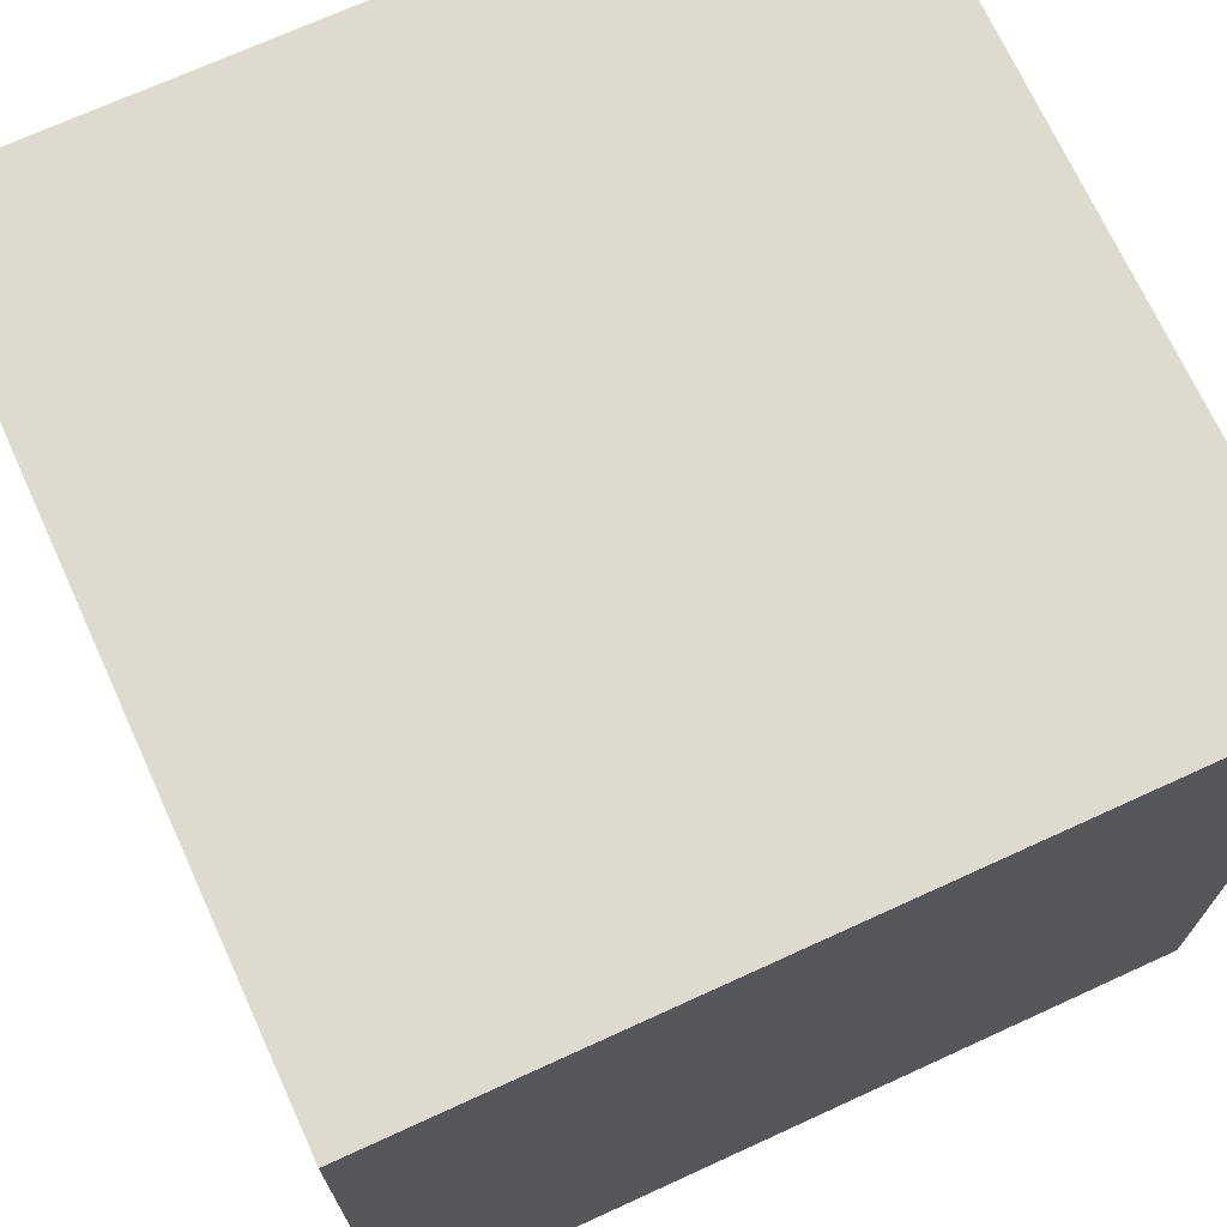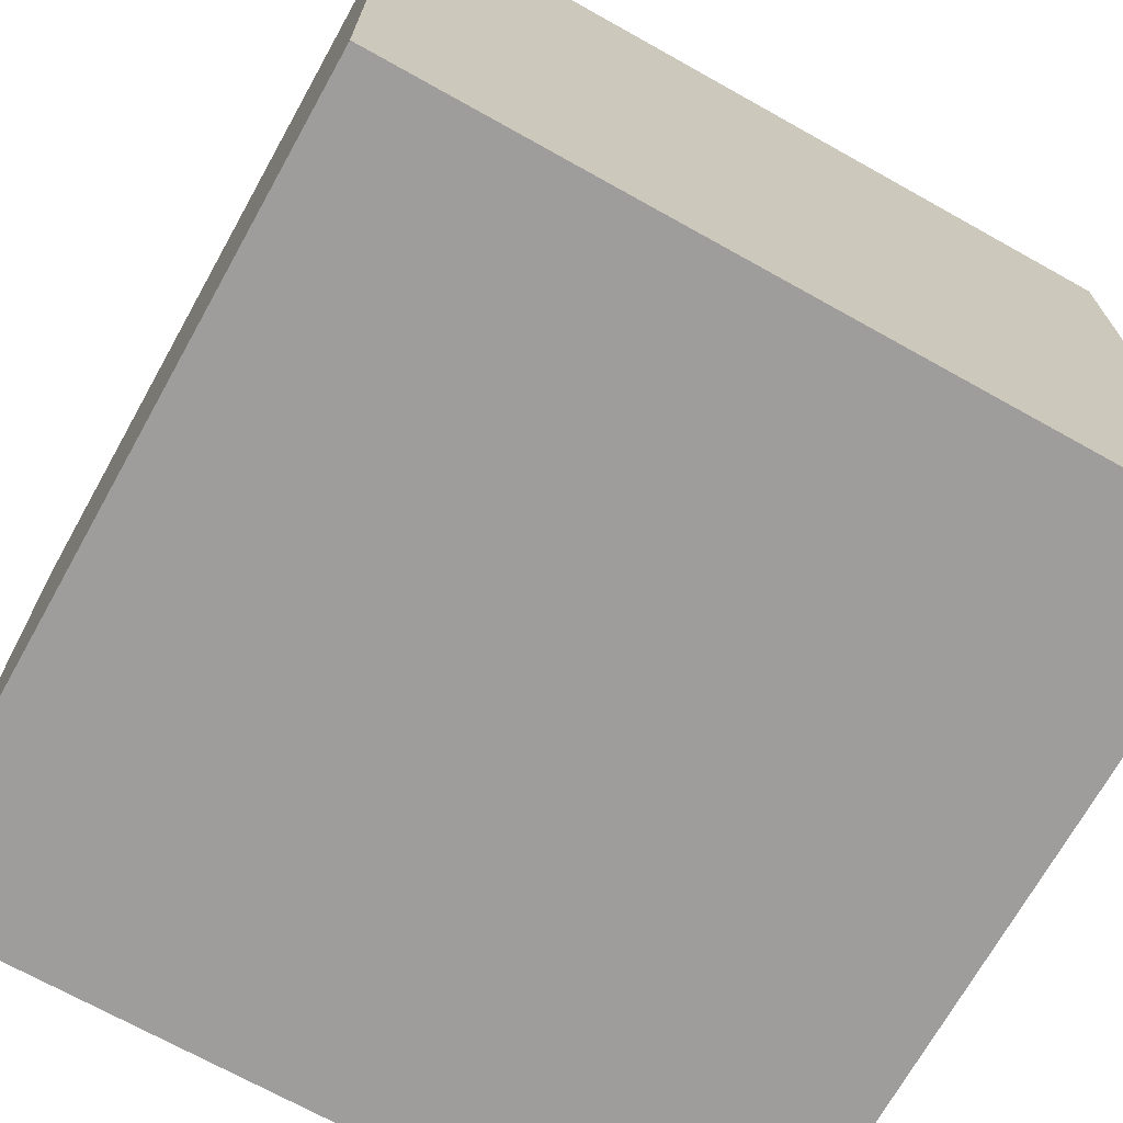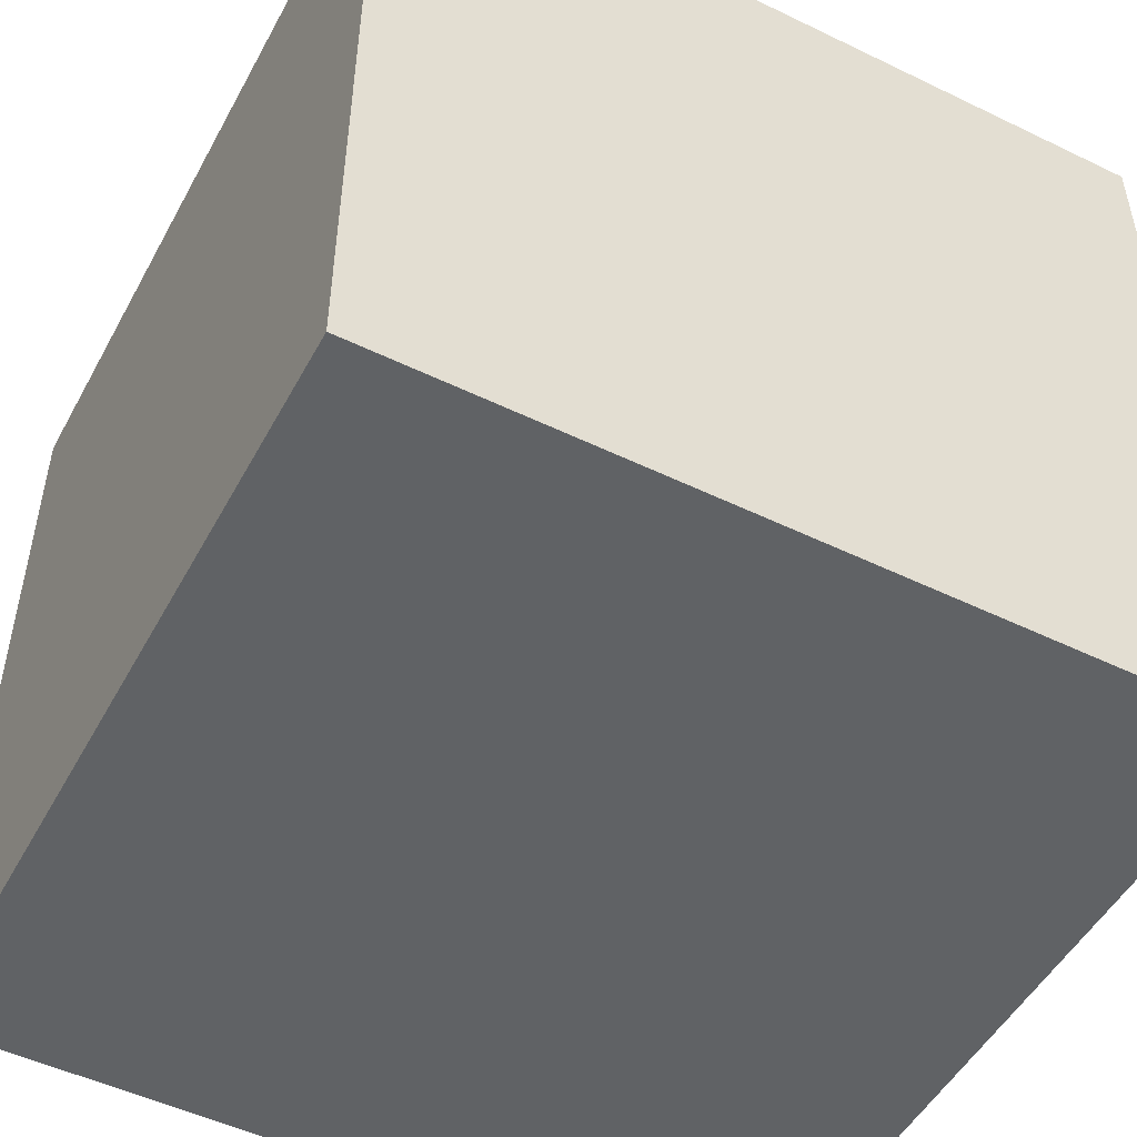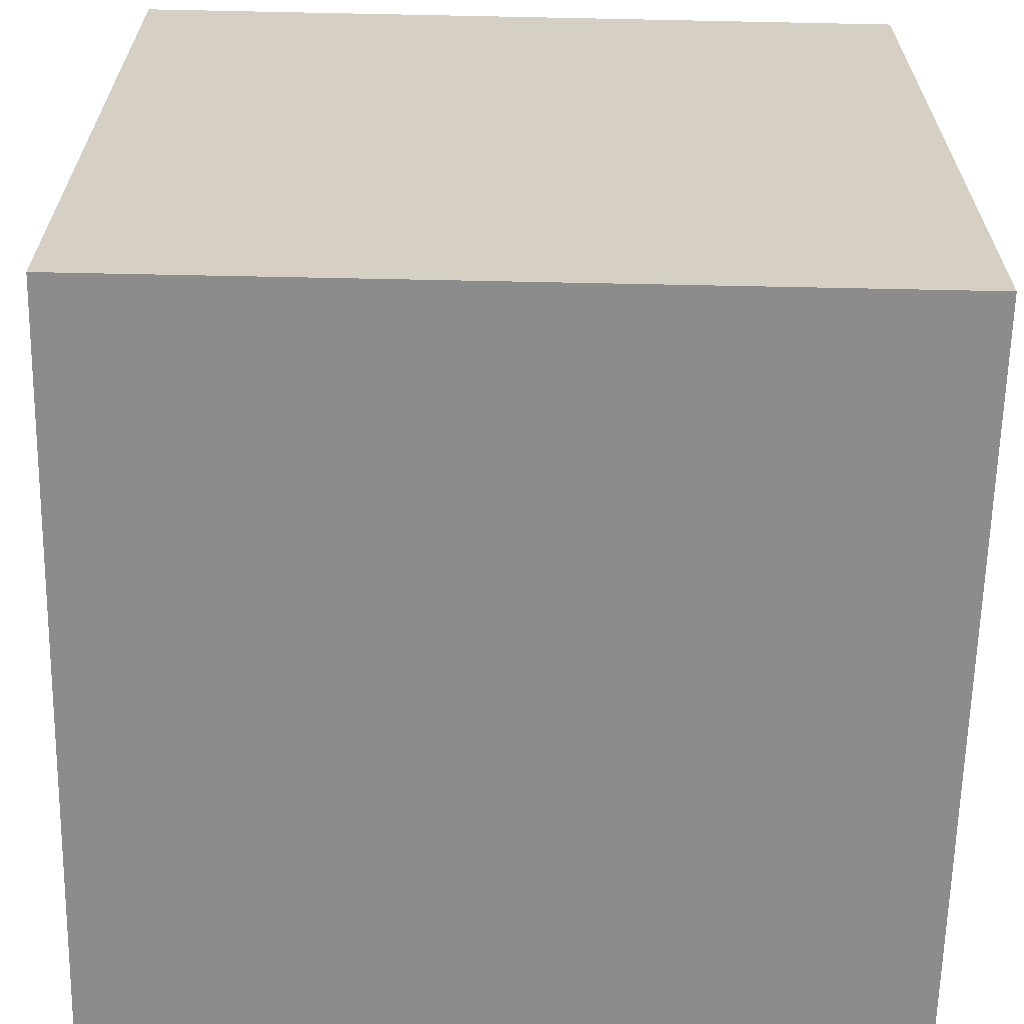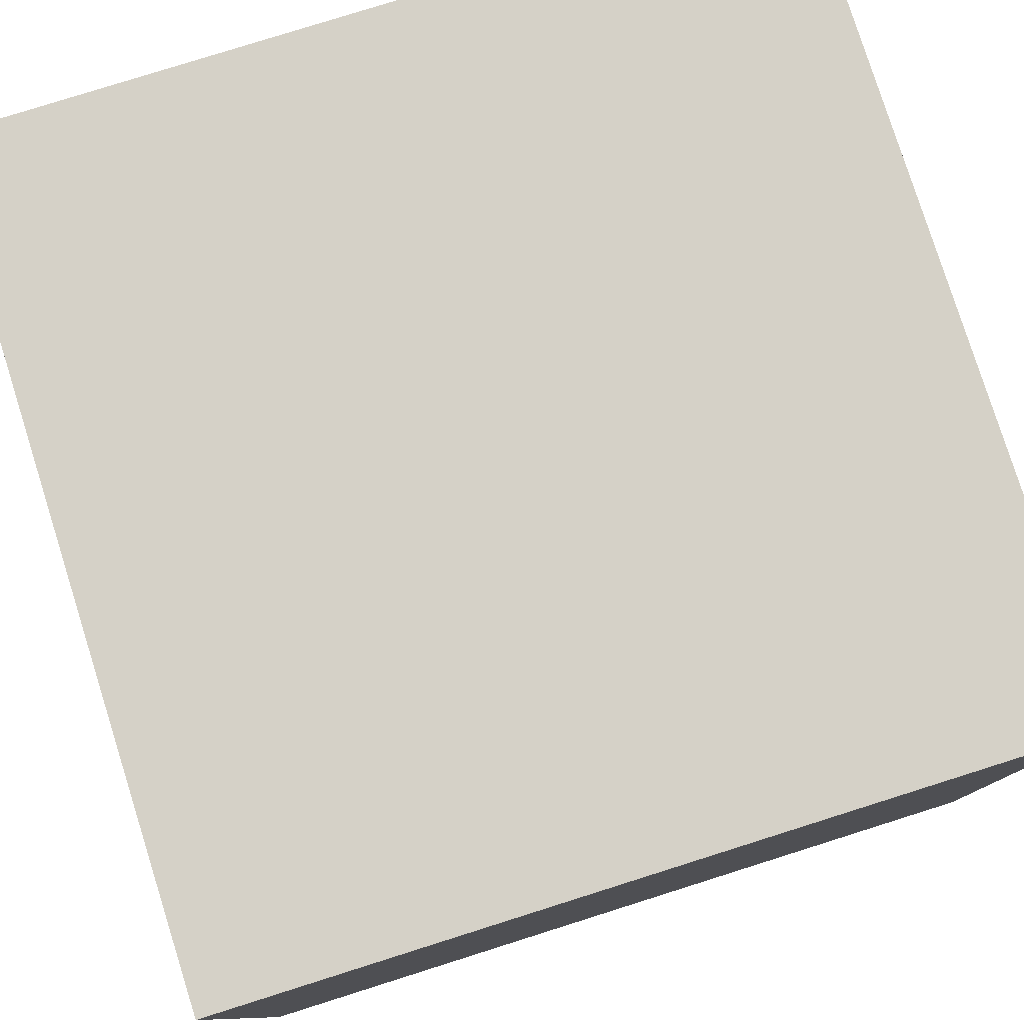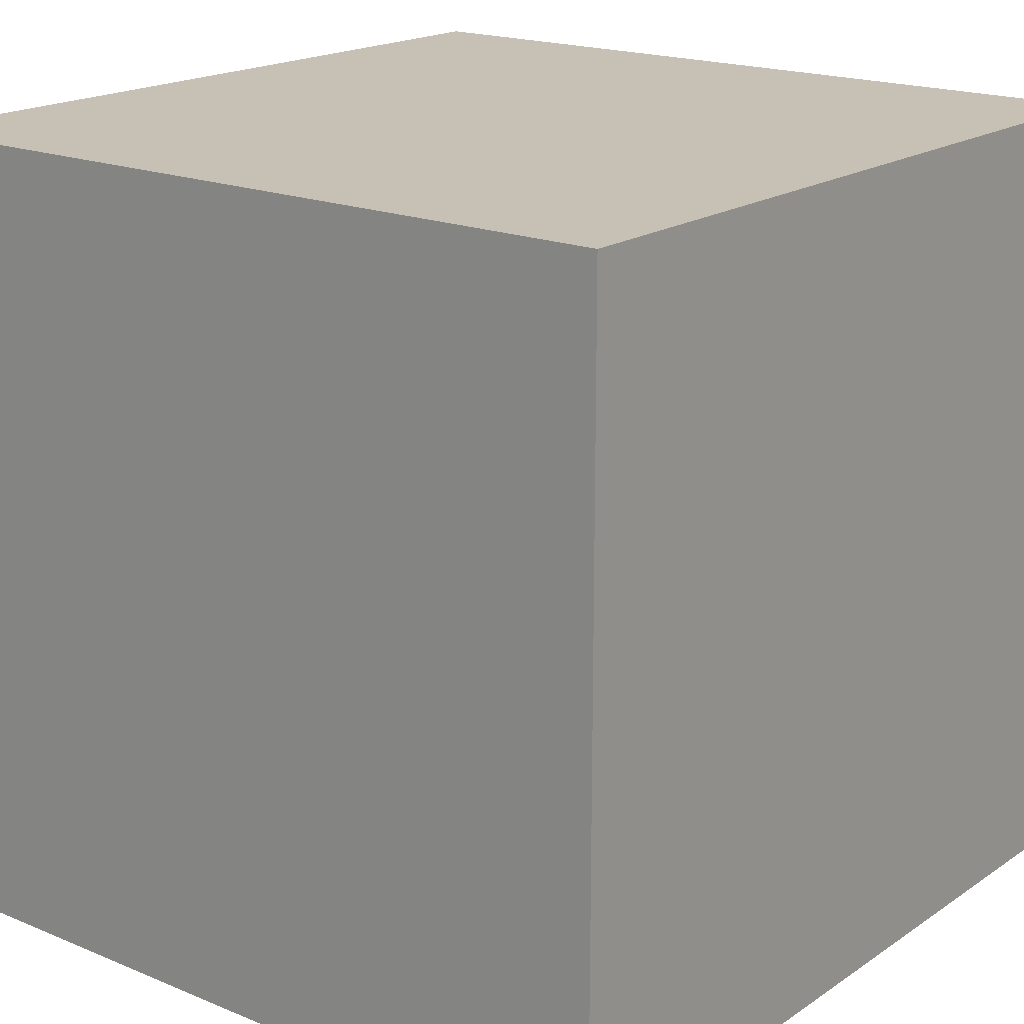
<metadata>
{"format":"obj","ext":"obj","renderer":"f3d","projection":"perspective","resolution":1024,"background":"white","views":[{"elev":71.0,"azim":65.4,"up":"+Z"},{"elev":-70.5,"azim":-29.2,"up":"+Y"},{"elev":-50.5,"azim":-117.9,"up":"+Y"},{"elev":-64.2,"azim":-1.2,"up":"+Z"},{"elev":79.4,"azim":-17.5,"up":"+Z"},{"elev":18.6,"azim":-141.6,"up":"+Z"}]}
</metadata>
<code>
v -1 -1 1
v -1 1 1
v -1 -1 -1
v -1 1 -1
v 1 -1 1
v 1 1 1
v 1 -1 -1
v 1 1 -1
f 2 3 1
f 4 7 3
f 8 5 7
f 6 1 5
f 7 1 3
f 4 6 8
f 2 4 3
f 4 8 7
f 8 6 5
f 6 2 1
f 7 5 1
f 4 2 6

</code>
